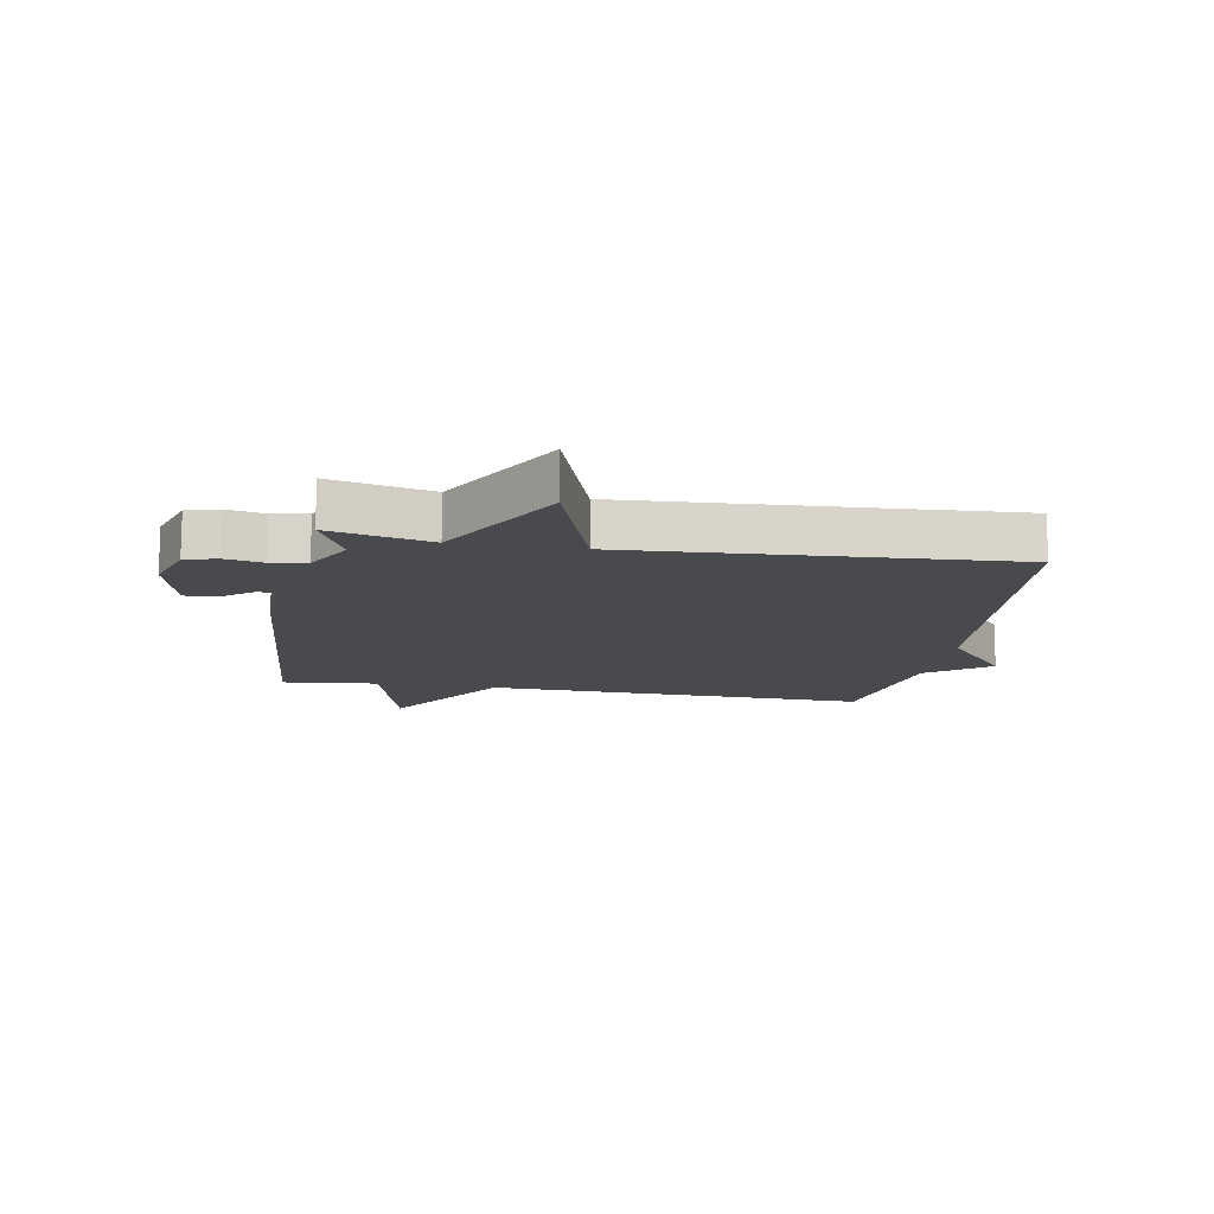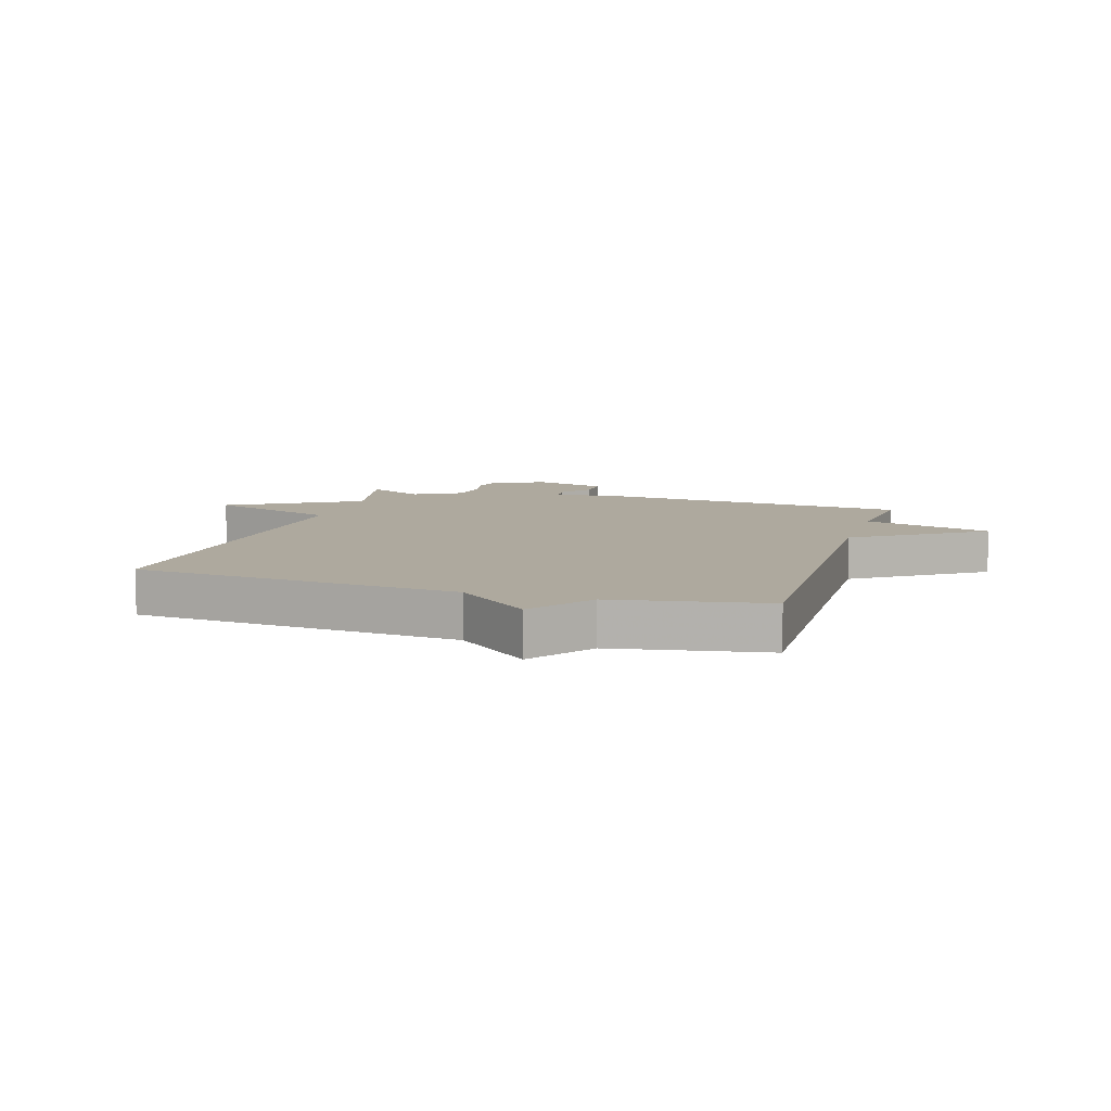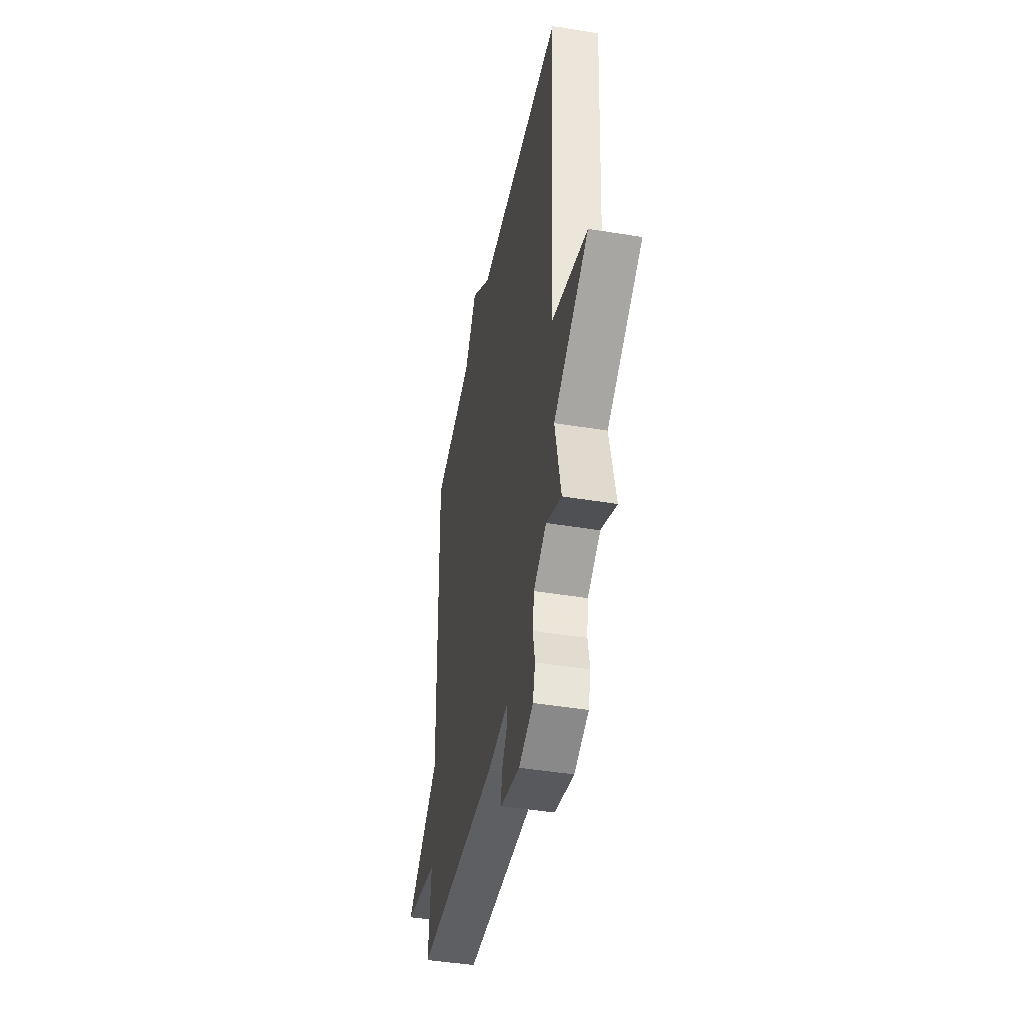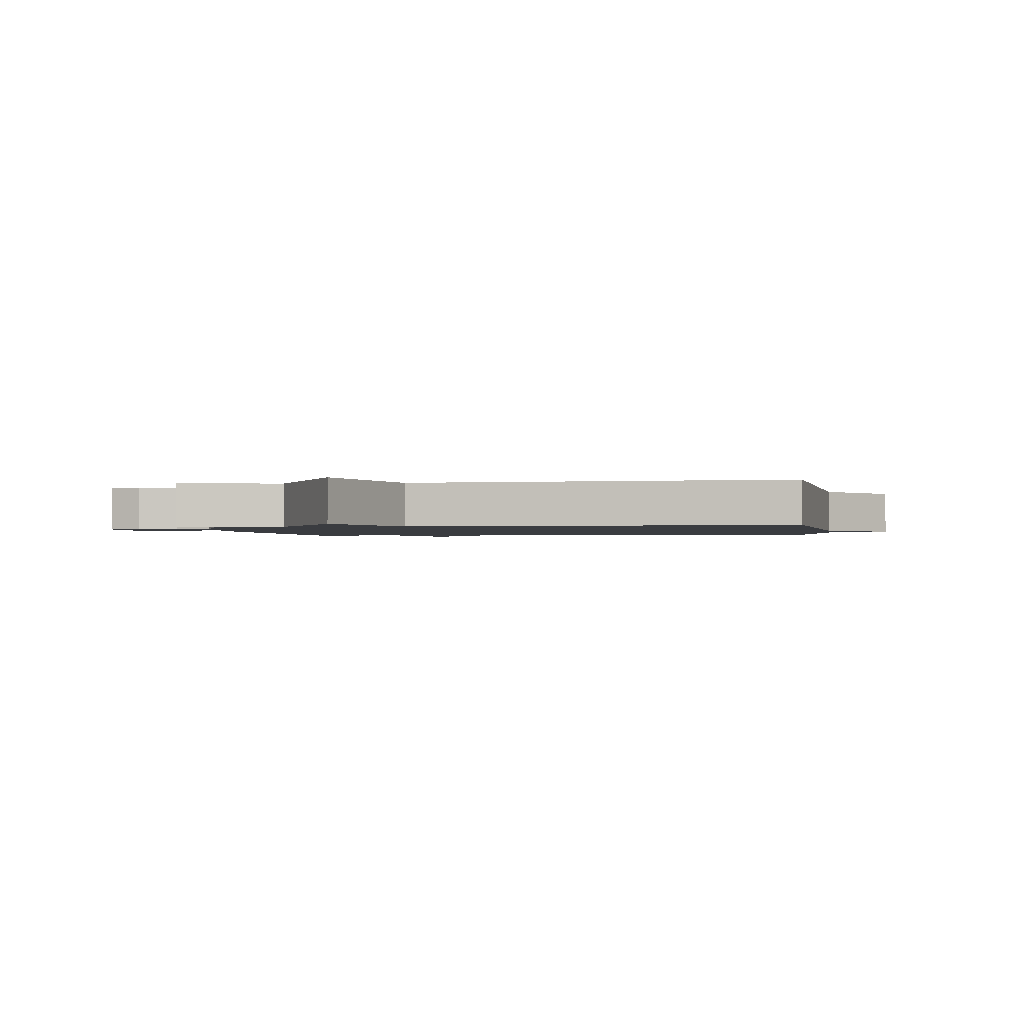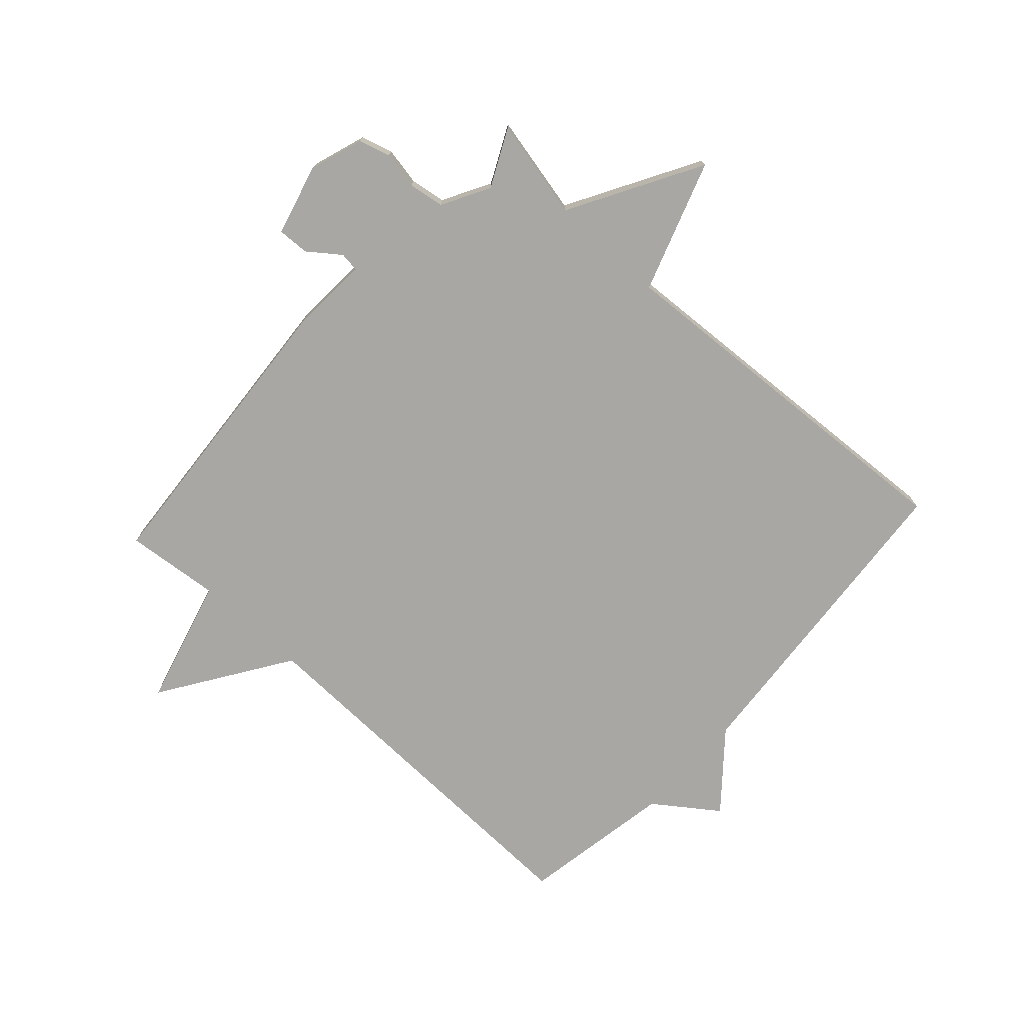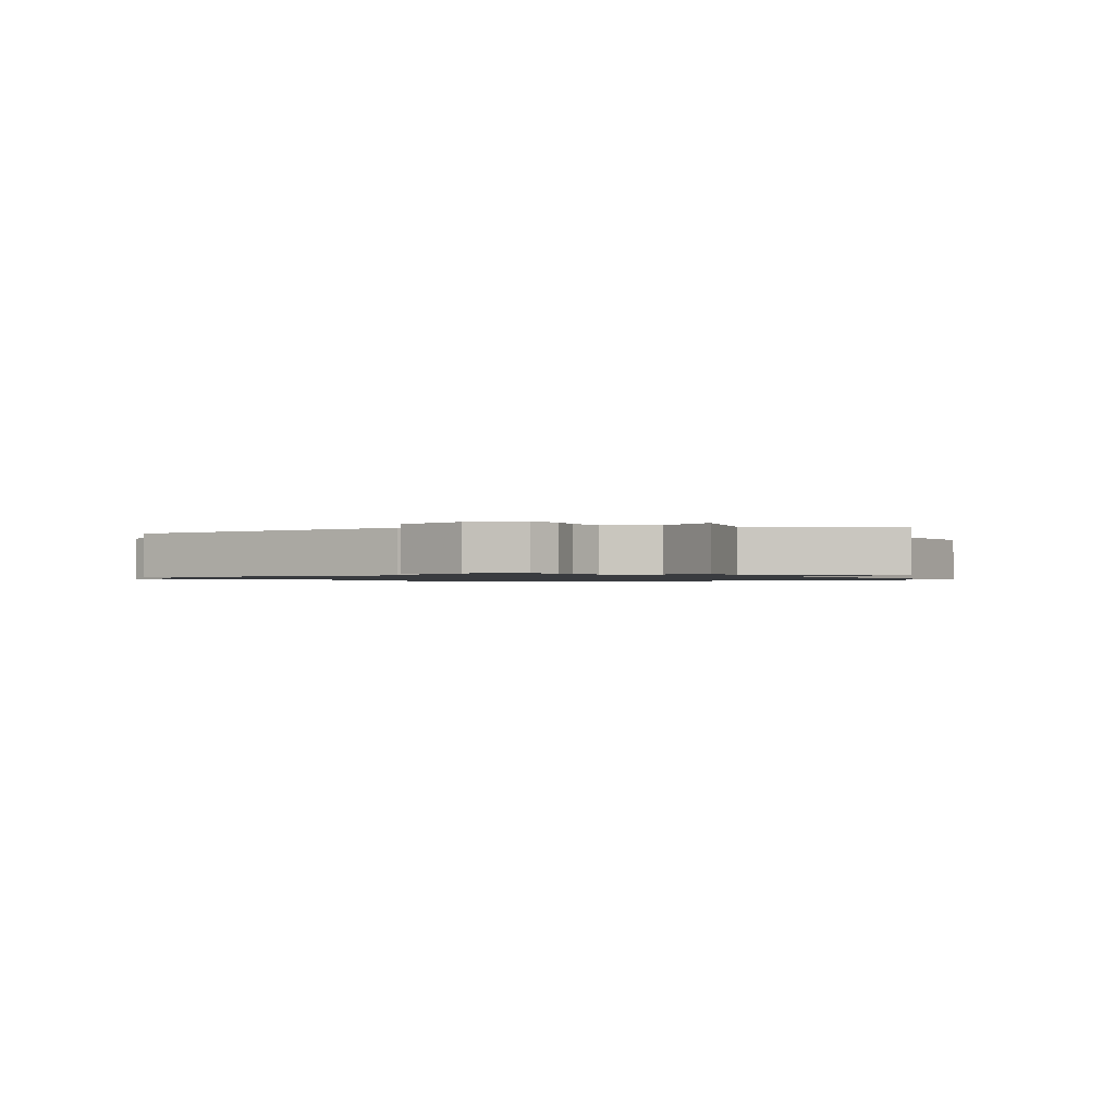
<metadata>
{"format":"obj","ext":"obj","renderer":"f3d","projection":"perspective","resolution":1024,"background":"white","views":[{"elev":-13.4,"azim":-99.8,"up":"+Y"},{"elev":9.0,"azim":17.0,"up":"+Y"},{"elev":-44.7,"azim":-100.8,"up":"+Z"},{"elev":-1.5,"azim":-81.7,"up":"+Y"},{"elev":-74.6,"azim":-132.4,"up":"+Y"},{"elev":-1.1,"azim":-150.7,"up":"+Y"}]}
</metadata>
<code>
v 0.5 0.07 -0.5
v -0.011 0.07 -0.54
v -0.14 0.07 -0.532
v -0.144 0.07 -0.565
v -0.104 0.07 -0.618
v -0.102 0.07 -0.671
v -0.222 0.07 -0.703
v -0.312 0.07 -0.673
v -0.327 0.07 -0.62
v -0.315 0.07 -0.557
v -0.324 0.07 -0.497
v -0.404 0.07 -0.453
v -0.5 0.07 -0.5
v -0.463 0.07 -0.331
v -0.683 0.07 -0.206
v -0.463 0.07 -0.131
v -0.5 0.07 0.5
v 0.044 0.07 0.545
v 0.168 0.07 0.65
v 0.244 0.07 0.545
v 0.5 0.07 0.5
v 0.484 0.07 -0.141
v 0.699 0.07 -0.283
v 0.484 0.07 -0.341
v 0.5 0 -0.5
v -0.011 0 -0.54
v -0.14 0 -0.532
v -0.144 0 -0.565
v -0.104 0 -0.618
v -0.102 0 -0.671
v -0.222 0 -0.703
v -0.312 0 -0.673
v -0.327 0 -0.62
v -0.315 0 -0.557
v -0.324 0 -0.497
v -0.404 0 -0.453
v -0.5 0 -0.5
v -0.463 0 -0.331
v -0.683 0 -0.206
v -0.463 0 -0.131
v -0.5 0 0.5
v 0.044 0 0.545
v 0.168 0 0.65
v 0.244 0 0.545
v 0.5 0 0.5
v 0.484 0 -0.141
v 0.699 0 -0.283
v 0.484 0 -0.341
f 22 23 24
f 20 21 22
f 20 22 24
f 19 20 24
f 18 19 24
f 1 2 3
f 24 1 3
f 18 24 3
f 17 18 3
f 16 17 3
f 14 15 16
f 12 13 14
f 16 3 4
f 14 16 4
f 12 14 4
f 11 12 4
f 8 9 10
f 7 8 10
f 6 7 10
f 5 6 10
f 4 5 10
f 4 10 11
f 48 47 46
f 46 45 44
f 48 46 44
f 48 44 43
f 48 43 42
f 27 26 25
f 27 25 48
f 27 48 42
f 27 42 41
f 27 41 40
f 40 39 38
f 38 37 36
f 28 27 40
f 28 40 38
f 28 38 36
f 28 36 35
f 34 33 32
f 34 32 31
f 34 31 30
f 34 30 29
f 34 29 28
f 35 34 28
f 1 25 26 2
f 2 26 27 3
f 3 27 28 4
f 4 28 29 5
f 5 29 30 6
f 6 30 31 7
f 7 31 32 8
f 8 32 33 9
f 9 33 34 10
f 10 34 35 11
f 11 35 36 12
f 12 36 37 13
f 13 37 38 14
f 14 38 39 15
f 15 39 40 16
f 16 40 41 17
f 17 41 42 18
f 18 42 43 19
f 19 43 44 20
f 20 44 45 21
f 21 45 46 22
f 22 46 47 23
f 23 47 48 24
f 24 48 25 1

</code>
